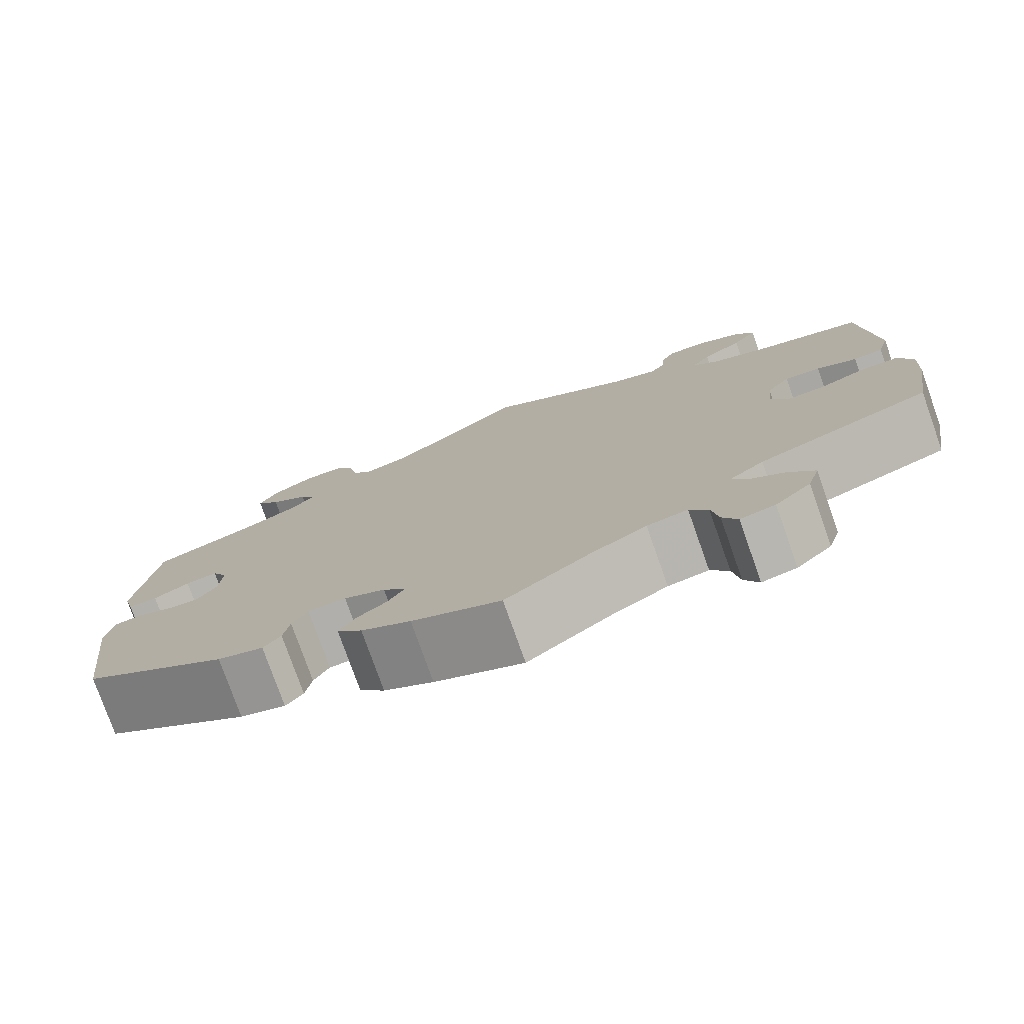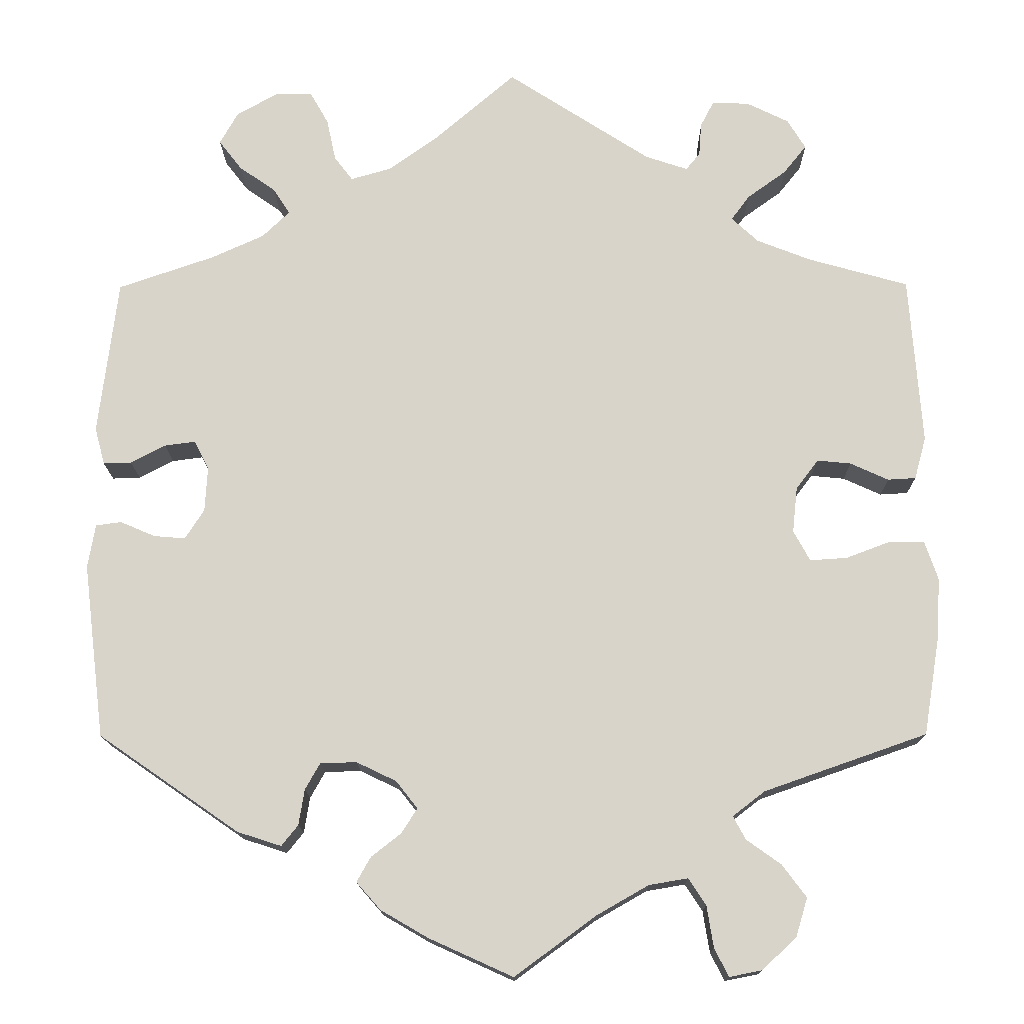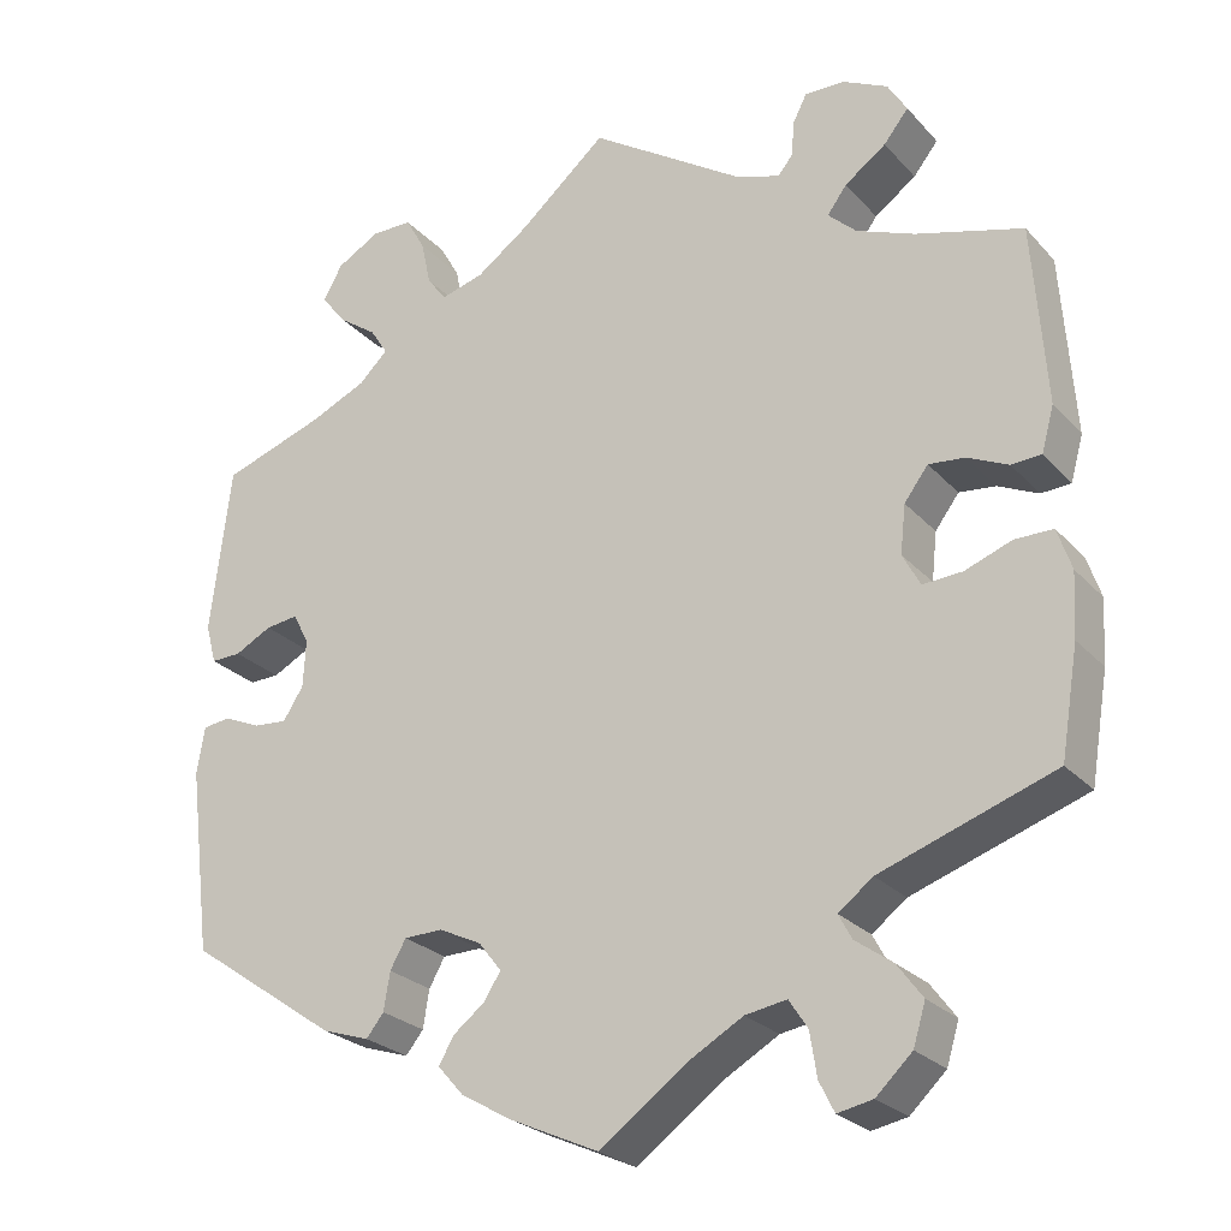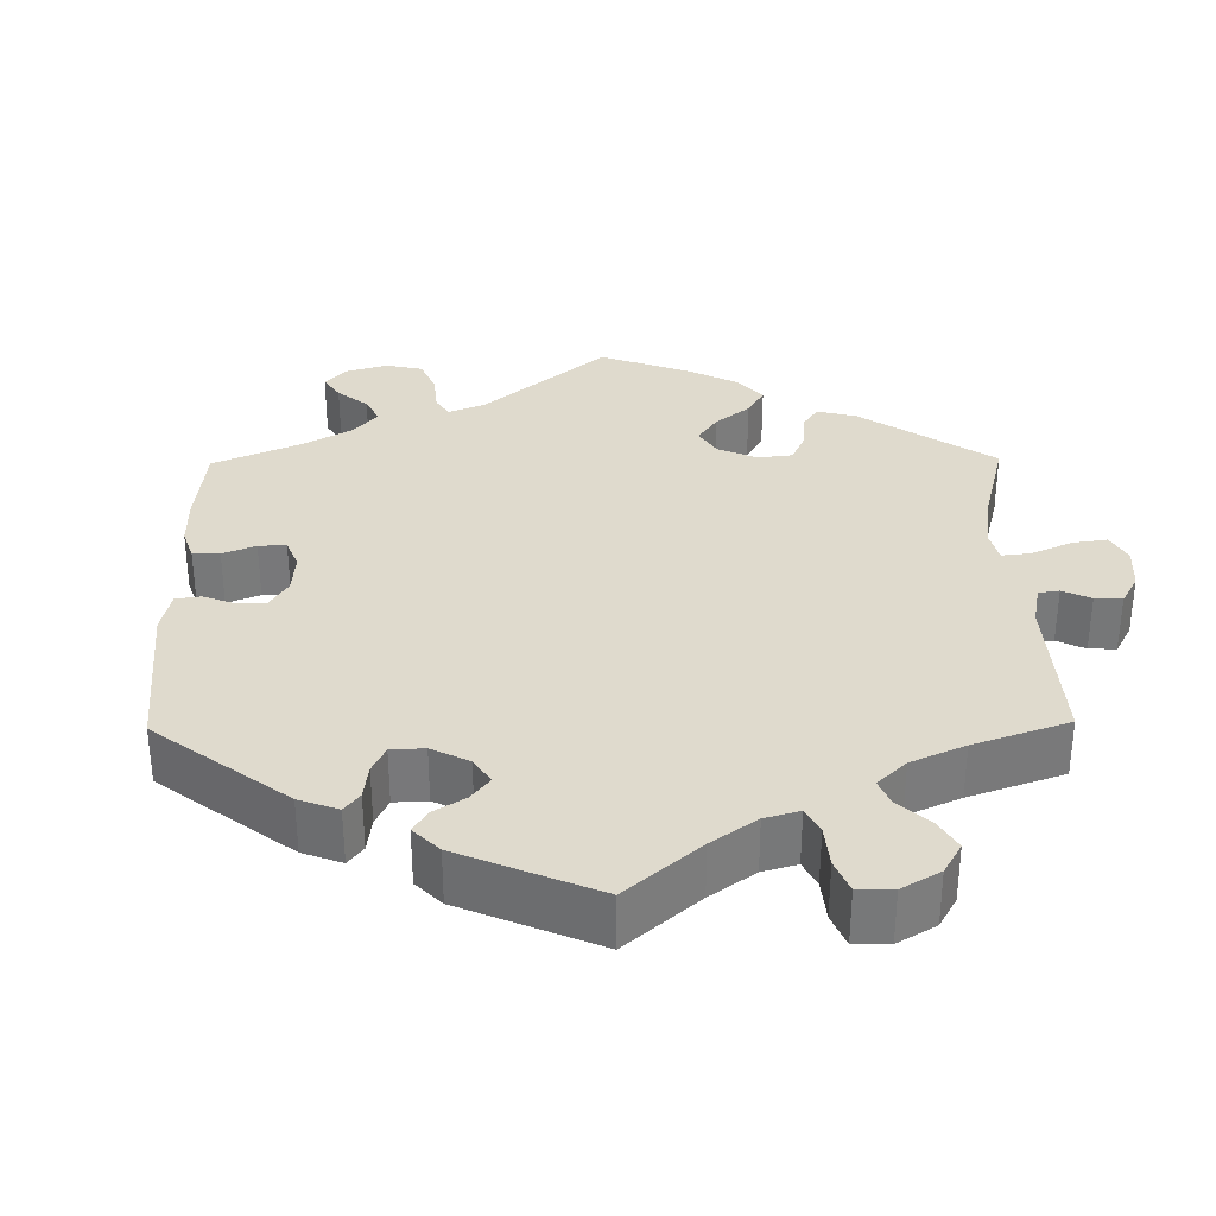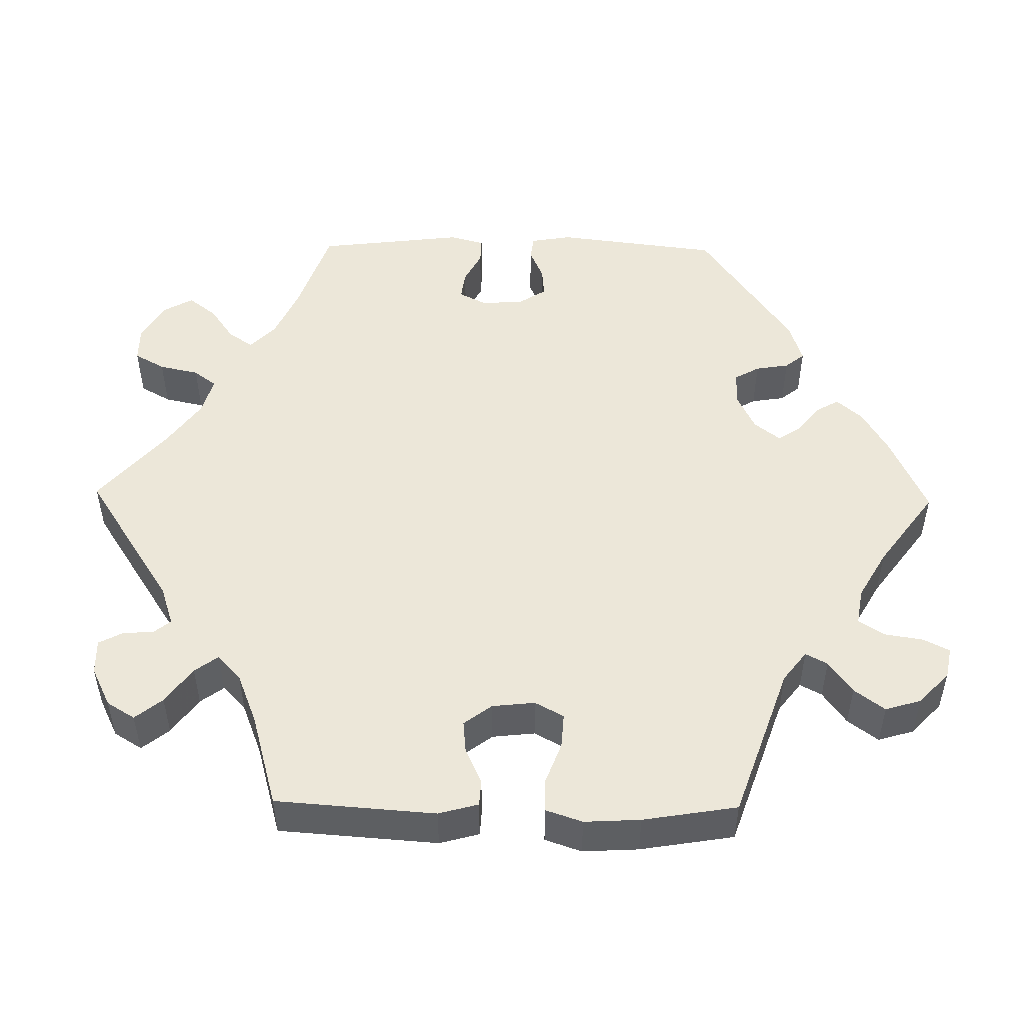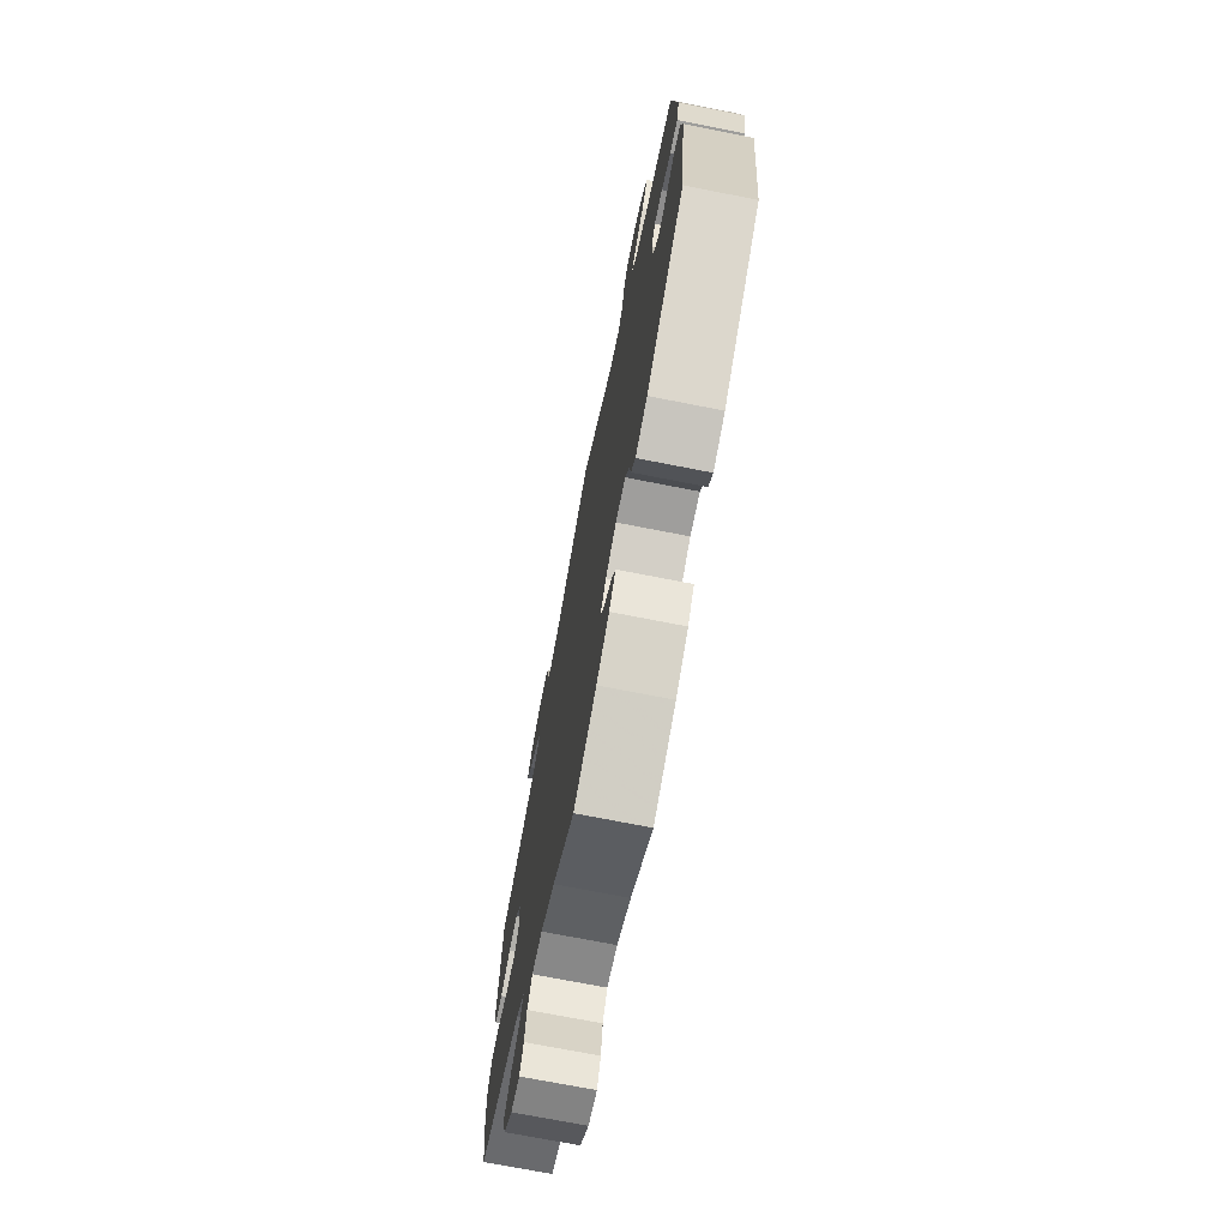
<metadata>
{"format":"obj","ext":"obj","renderer":"f3d","projection":"perspective","resolution":1024,"background":"white","views":[{"elev":-77.7,"azim":19.5,"up":"+Z"},{"elev":-14.9,"azim":0.6,"up":"+Z"},{"elev":-25.2,"azim":31.6,"up":"+Z"},{"elev":32.7,"azim":-60.8,"up":"+Y"},{"elev":50.1,"azim":90.9,"up":"+Y"},{"elev":-72.4,"azim":-101.1,"up":"+Z"}]}
</metadata>
<code>
v -0.101 0.07 -0.532
v -0.158 0.07 -0.499
v -0.187 0.07 -0.466
v -0.17 0.07 -0.436
v -0.134 0.07 -0.408
v -0.115 0.07 -0.378
v -0.141 0.07 -0.345
v -0.189 0.07 -0.322
v -0.233 0.07 -0.323
v -0.251 0.07 -0.355
v -0.258 0.07 -0.398
v -0.278 0.07 -0.423
v -0.331 0.07 -0.406
v -0.501 0.07 -0.289
v -0.527 0.07 -0.078
v -0.518 0.07 -0.025
v -0.487 0.07 -0.021
v -0.445 0.07 -0.039
v -0.407 0.07 -0.042
v -0.384 0.07 -0.006
v -0.381 0.07 0.048
v -0.399 0.07 0.083
v -0.436 0.07 0.078
v -0.478 0.07 0.056
v -0.512 0.07 0.055
v -0.524 0.07 0.1
v -0.501 0.07 0.289
v -0.385 0.07 0.329
v -0.321 0.07 0.358
v -0.288 0.07 0.39
v -0.308 0.07 0.421
v -0.352 0.07 0.452
v -0.38 0.07 0.488
v -0.358 0.07 0.527
v -0.309 0.07 0.555
v -0.263 0.07 0.555
v -0.241 0.07 0.516
v -0.23 0.07 0.465
v -0.208 0.07 0.436
v -0.159 0.07 0.45
v -0.098 0.07 0.494
v -0.001 0.07 0.578
v 0.173 0.07 0.465
v 0.224 0.07 0.448
v 0.241 0.07 0.469
v 0.244 0.07 0.509
v 0.26 0.07 0.54
v 0.305 0.07 0.539
v 0.356 0.07 0.514
v 0.378 0.07 0.478
v 0.35 0.07 0.443
v 0.303 0.07 0.409
v 0.281 0.07 0.379
v 0.313 0.07 0.349
v 0.379 0.07 0.323
v 0.5 0.07 0.289
v 0.515 0.07 0.084
v 0.501 0.07 0.033
v 0.467 0.07 0.031
v 0.421 0.07 0.052
v 0.38 0.07 0.056
v 0.353 0.07 0.02
v 0.347 0.07 -0.035
v 0.367 0.07 -0.072
v 0.412 0.07 -0.069
v 0.465 0.07 -0.049
v 0.508 0.07 -0.049
v 0.524 0.07 -0.096
v 0.52 0.07 -0.168
v 0.5 0.07 -0.289
v 0.303 0.07 -0.358
v 0.264 0.07 -0.388
v 0.279 0.07 -0.416
v 0.321 0.07 -0.446
v 0.35 0.07 -0.485
v 0.336 0.07 -0.531
v 0.295 0.07 -0.57
v 0.255 0.07 -0.578
v 0.238 0.07 -0.544
v 0.23 0.07 -0.494
v 0.209 0.07 -0.462
v 0.162 0.07 -0.47
v 0.099 0.07 -0.506
v 0.001 0.07 -0.578
v -0.101 0 -0.532
v -0.158 0 -0.499
v -0.187 0 -0.466
v -0.17 0 -0.436
v -0.134 0 -0.408
v -0.115 0 -0.378
v -0.141 0 -0.345
v -0.189 0 -0.322
v -0.233 0 -0.323
v -0.251 0 -0.355
v -0.258 0 -0.398
v -0.278 0 -0.423
v -0.331 0 -0.406
v -0.501 0 -0.289
v -0.527 0 -0.078
v -0.518 0 -0.025
v -0.487 0 -0.021
v -0.445 0 -0.039
v -0.407 0 -0.042
v -0.384 0 -0.006
v -0.381 0 0.048
v -0.399 0 0.083
v -0.436 0 0.078
v -0.478 0 0.056
v -0.512 0 0.055
v -0.524 0 0.1
v -0.501 0 0.289
v -0.385 0 0.329
v -0.321 0 0.358
v -0.288 0 0.39
v -0.308 0 0.421
v -0.352 0 0.452
v -0.38 0 0.488
v -0.358 0 0.527
v -0.309 0 0.555
v -0.263 0 0.555
v -0.241 0 0.516
v -0.23 0 0.465
v -0.208 0 0.436
v -0.159 0 0.45
v -0.098 0 0.494
v -0.001 0 0.578
v 0.173 0 0.465
v 0.224 0 0.448
v 0.241 0 0.469
v 0.244 0 0.509
v 0.26 0 0.54
v 0.305 0 0.539
v 0.356 0 0.514
v 0.378 0 0.478
v 0.35 0 0.443
v 0.303 0 0.409
v 0.281 0 0.379
v 0.313 0 0.349
v 0.379 0 0.323
v 0.5 0 0.289
v 0.515 0 0.084
v 0.501 0 0.033
v 0.467 0 0.031
v 0.421 0 0.052
v 0.38 0 0.056
v 0.353 0 0.02
v 0.347 0 -0.035
v 0.367 0 -0.072
v 0.412 0 -0.069
v 0.465 0 -0.049
v 0.508 0 -0.049
v 0.524 0 -0.096
v 0.52 0 -0.168
v 0.5 0 -0.289
v 0.303 0 -0.358
v 0.264 0 -0.388
v 0.279 0 -0.416
v 0.321 0 -0.446
v 0.35 0 -0.485
v 0.336 0 -0.531
v 0.295 0 -0.57
v 0.255 0 -0.578
v 0.238 0 -0.544
v 0.23 0 -0.494
v 0.209 0 -0.462
v 0.162 0 -0.47
v 0.099 0 -0.506
v 0.001 0 -0.578
f 83 84 1 2
f 82 83 2 3
f 81 82 3 4
f 77 78 79 80
f 77 80 81
f 76 77 81
f 73 74 75 76
f 72 73 76 81
f 68 69 70 71
f 68 71 72
f 65 66 67 68
f 64 65 68 72
f 63 64 72 81
f 57 58 59 60
f 55 56 57 60
f 54 55 60 61
f 53 54 61 62
f 49 50 51 52
f 49 52 53
f 48 49 53
f 45 46 47 48
f 44 45 48 53
f 43 44 53 62
f 41 42 43 62
f 35 36 37 38
f 35 38 39
f 34 35 39
f 31 32 33 34
f 30 31 34 39
f 29 30 39 40
f 25 26 27 28
f 23 24 25 28
f 22 23 28 29
f 21 22 29 40
f 15 16 17 18
f 15 18 19
f 14 15 19
f 13 14 19 20
f 10 11 12 13
f 9 10 13 20
f 63 81 4 5
f 62 63 5 6
f 41 62 6 7
f 40 41 7 8
f 20 21 40
f 8 9 20 40
f 86 85 168 167
f 87 86 167 166
f 88 87 166 165
f 164 163 162 161
f 165 164 161
f 165 161 160
f 160 159 158 157
f 165 160 157 156
f 155 154 153 152
f 156 155 152
f 152 151 150 149
f 156 152 149 148
f 165 156 148 147
f 144 143 142 141
f 144 141 140 139
f 145 144 139 138
f 146 145 138 137
f 136 135 134 133
f 137 136 133
f 137 133 132
f 132 131 130 129
f 137 132 129 128
f 146 137 128 127
f 146 127 126 125
f 122 121 120 119
f 123 122 119
f 123 119 118
f 118 117 116 115
f 123 118 115 114
f 124 123 114 113
f 112 111 110 109
f 112 109 108 107
f 113 112 107 106
f 124 113 106 105
f 102 101 100 99
f 103 102 99
f 103 99 98
f 104 103 98 97
f 97 96 95 94
f 104 97 94 93
f 89 88 165 147
f 90 89 147 146
f 91 90 146 125
f 92 91 125 124
f 124 105 104
f 124 104 93 92
f 1 85 86 2
f 2 86 87 3
f 3 87 88 4
f 4 88 89 5
f 5 89 90 6
f 6 90 91 7
f 7 91 92 8
f 8 92 93 9
f 9 93 94 10
f 10 94 95 11
f 11 95 96 12
f 12 96 97 13
f 13 97 98 14
f 14 98 99 15
f 15 99 100 16
f 16 100 101 17
f 17 101 102 18
f 18 102 103 19
f 19 103 104 20
f 20 104 105 21
f 21 105 106 22
f 22 106 107 23
f 23 107 108 24
f 24 108 109 25
f 25 109 110 26
f 26 110 111 27
f 27 111 112 28
f 28 112 113 29
f 29 113 114 30
f 30 114 115 31
f 31 115 116 32
f 32 116 117 33
f 33 117 118 34
f 34 118 119 35
f 35 119 120 36
f 36 120 121 37
f 37 121 122 38
f 38 122 123 39
f 39 123 124 40
f 40 124 125 41
f 41 125 126 42
f 42 126 127 43
f 43 127 128 44
f 44 128 129 45
f 45 129 130 46
f 46 130 131 47
f 47 131 132 48
f 48 132 133 49
f 49 133 134 50
f 50 134 135 51
f 51 135 136 52
f 52 136 137 53
f 53 137 138 54
f 54 138 139 55
f 55 139 140 56
f 56 140 141 57
f 57 141 142 58
f 58 142 143 59
f 59 143 144 60
f 60 144 145 61
f 61 145 146 62
f 62 146 147 63
f 63 147 148 64
f 64 148 149 65
f 65 149 150 66
f 66 150 151 67
f 67 151 152 68
f 68 152 153 69
f 69 153 154 70
f 70 154 155 71
f 71 155 156 72
f 72 156 157 73
f 73 157 158 74
f 74 158 159 75
f 75 159 160 76
f 76 160 161 77
f 77 161 162 78
f 78 162 163 79
f 79 163 164 80
f 80 164 165 81
f 81 165 166 82
f 82 166 167 83
f 83 167 168 84
f 84 168 85 1

</code>
